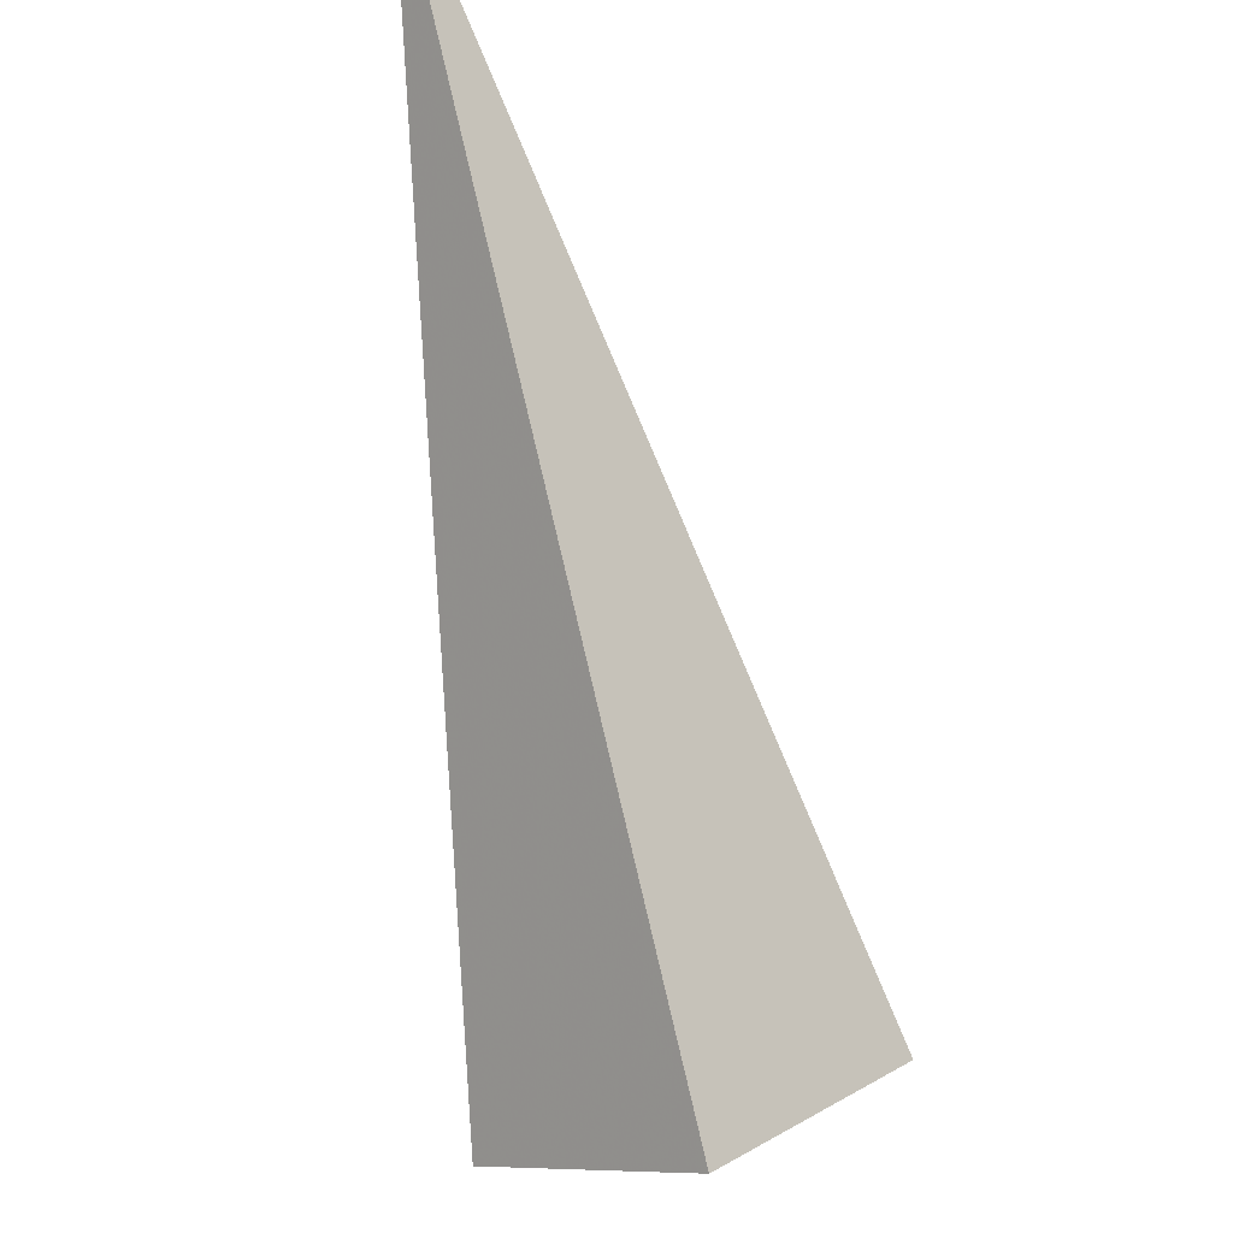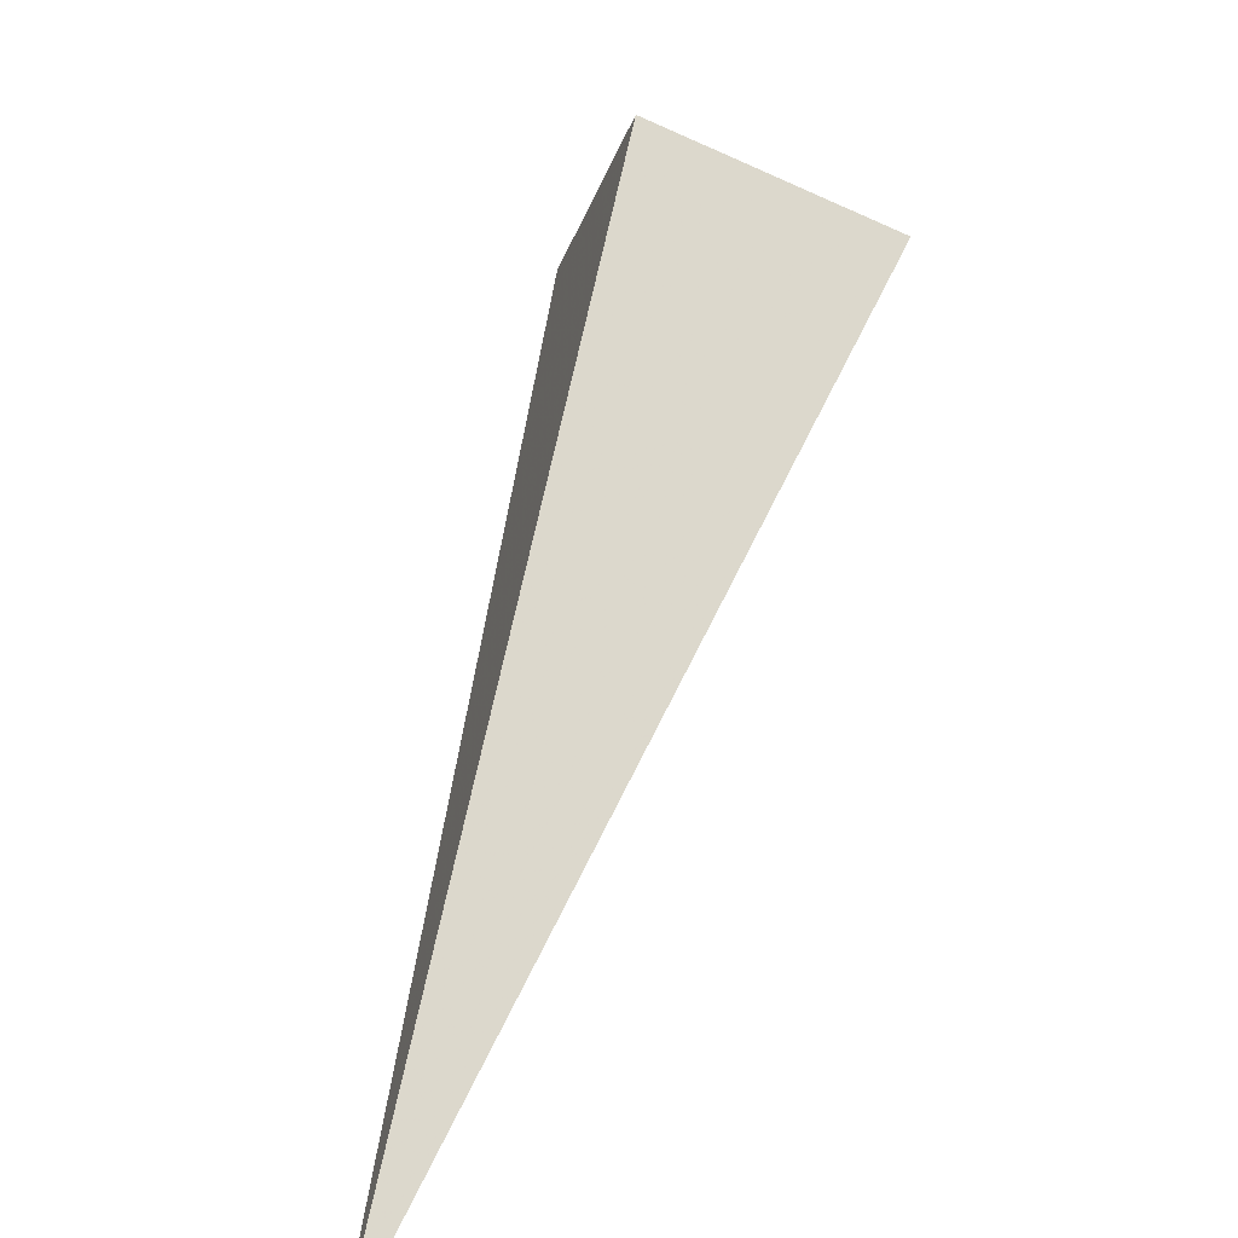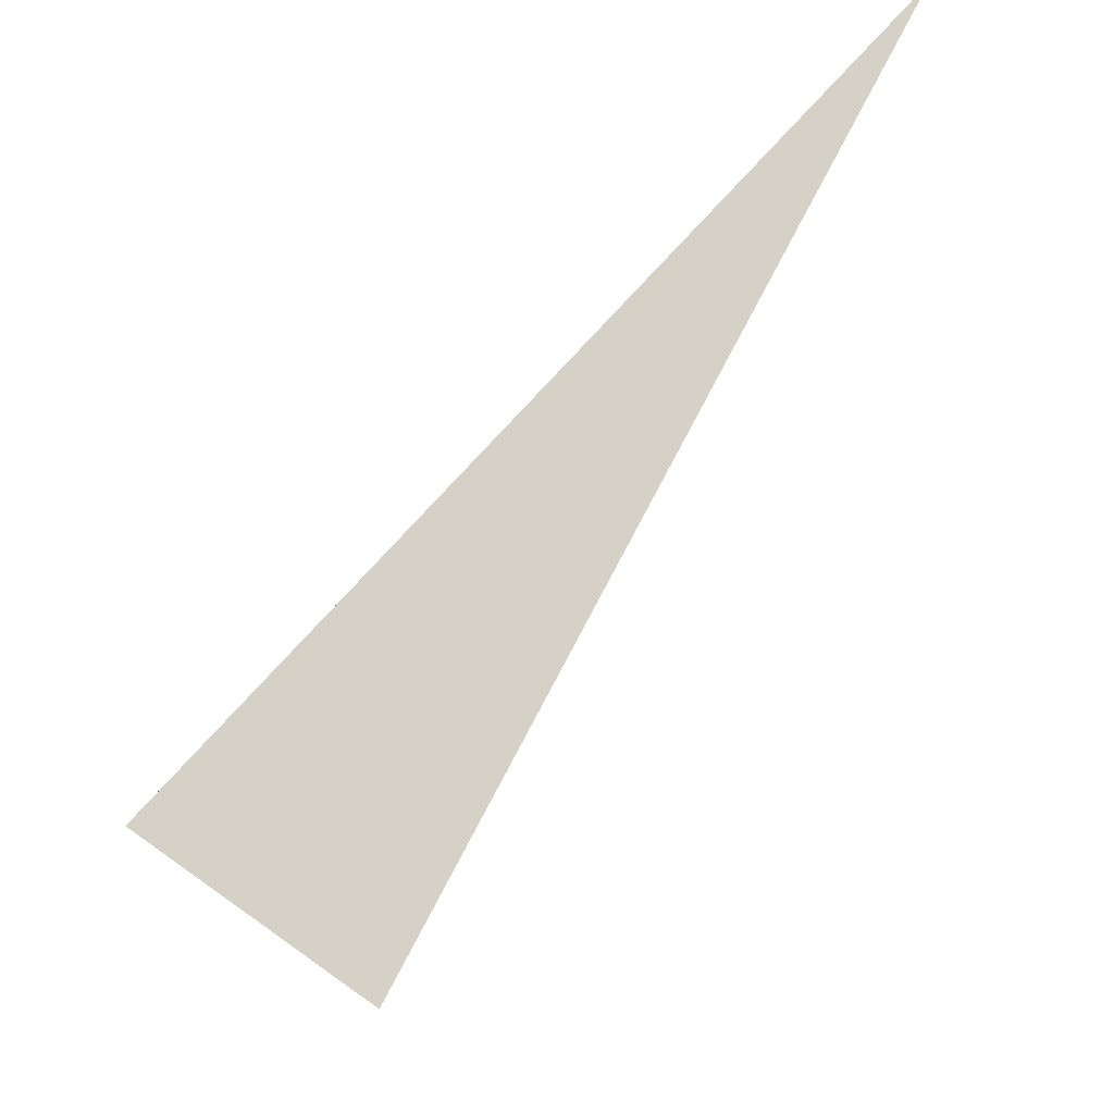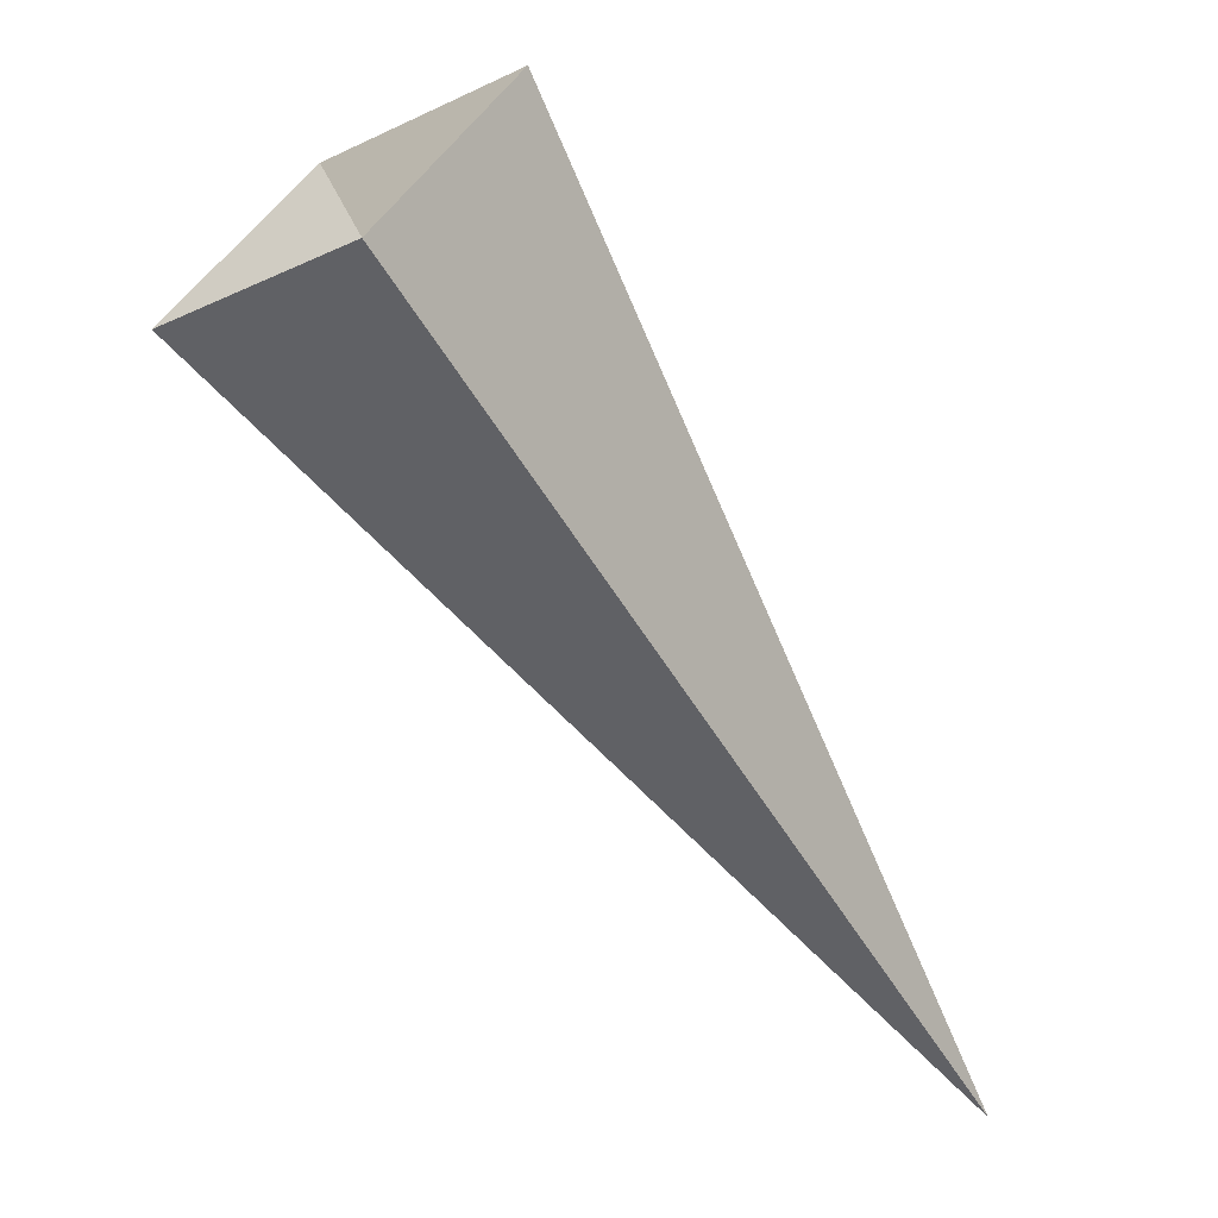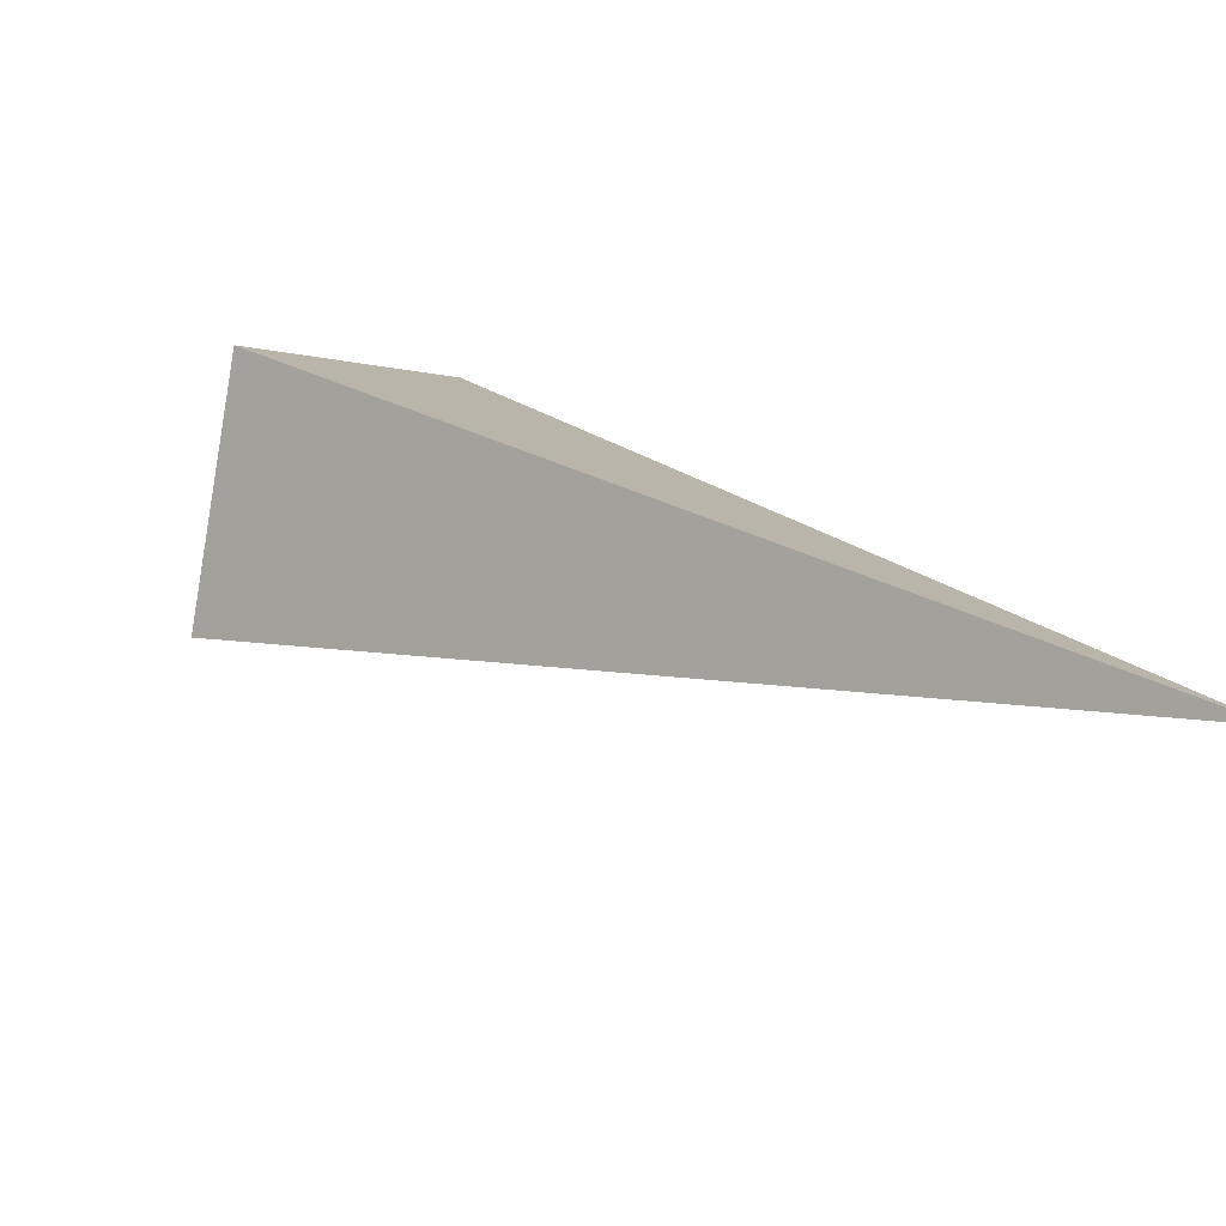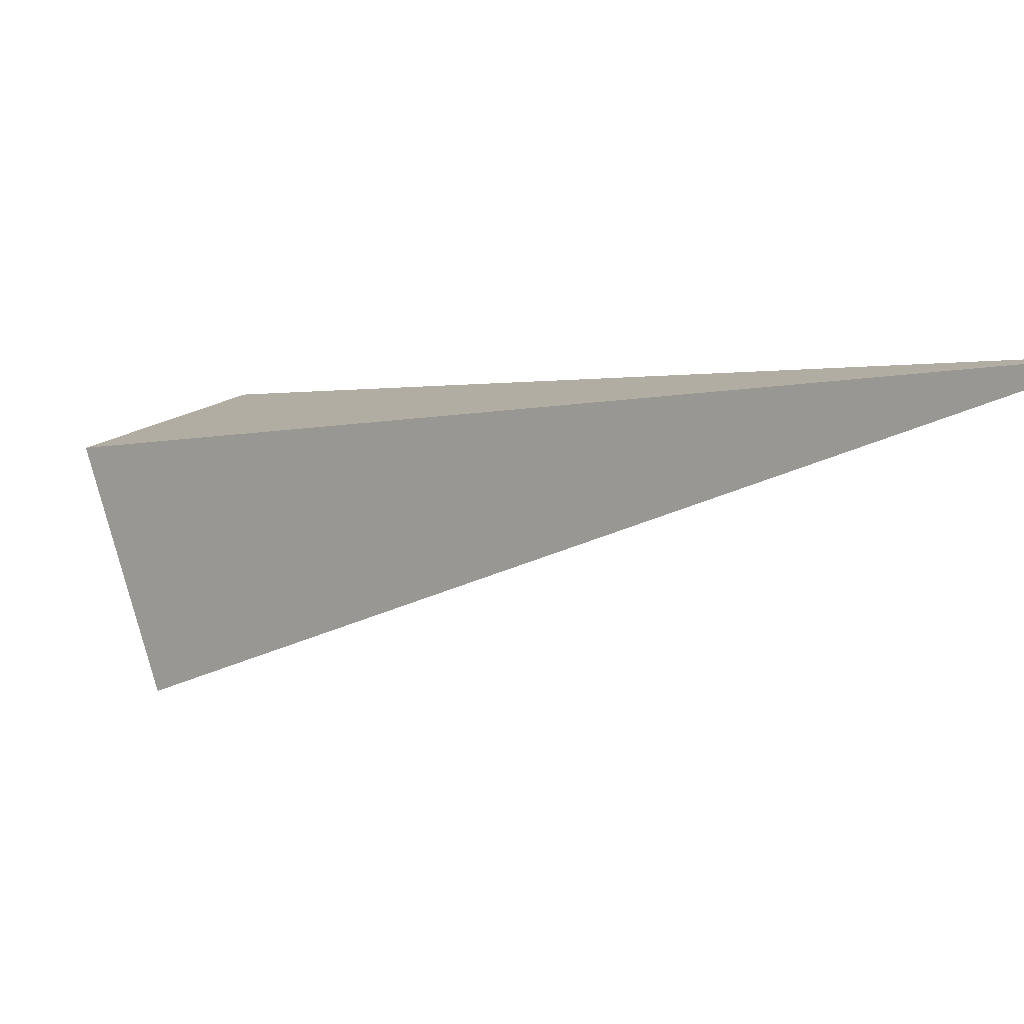
<metadata>
{"format":"obj","ext":"obj","renderer":"f3d","projection":"perspective","resolution":1024,"background":"white","views":[{"elev":58.5,"azim":19.5,"up":"+Y"},{"elev":-76.9,"azim":16.3,"up":"+Z"},{"elev":35.9,"azim":81.9,"up":"+Y"},{"elev":-14.5,"azim":85.1,"up":"+Z"},{"elev":64.9,"azim":160.4,"up":"+Y"},{"elev":66.2,"azim":132.5,"up":"+Y"}]}
</metadata>
<code>
o 2389141429056
v 5814 204.6 594.1
v 5815 205 594.1
v 5813 205.8 592.6
v 5813 205.8 592.6
v 5815 205 594.1
v 5815 204.7 593.8
v 5813 205.8 592.6
v 5813 205.8 592.6
v 5815 204.7 593.8
v 5814 204.4 593.7
v 5813 205.8 592.6
v 5813 205.8 592.6
v 5814 204.4 593.7
v 5814 204.6 594.1
v 5813 205.8 592.6
v 5813 205.8 592.6
v 5814 204.6 594.1
v 5815 205 594.1
v 5815 204.7 593.8
v 5814 204.4 593.7
f 1 2 3
f 5 6 7
f 9 10 11
f 13 14 15
f 17 18 19

</code>
